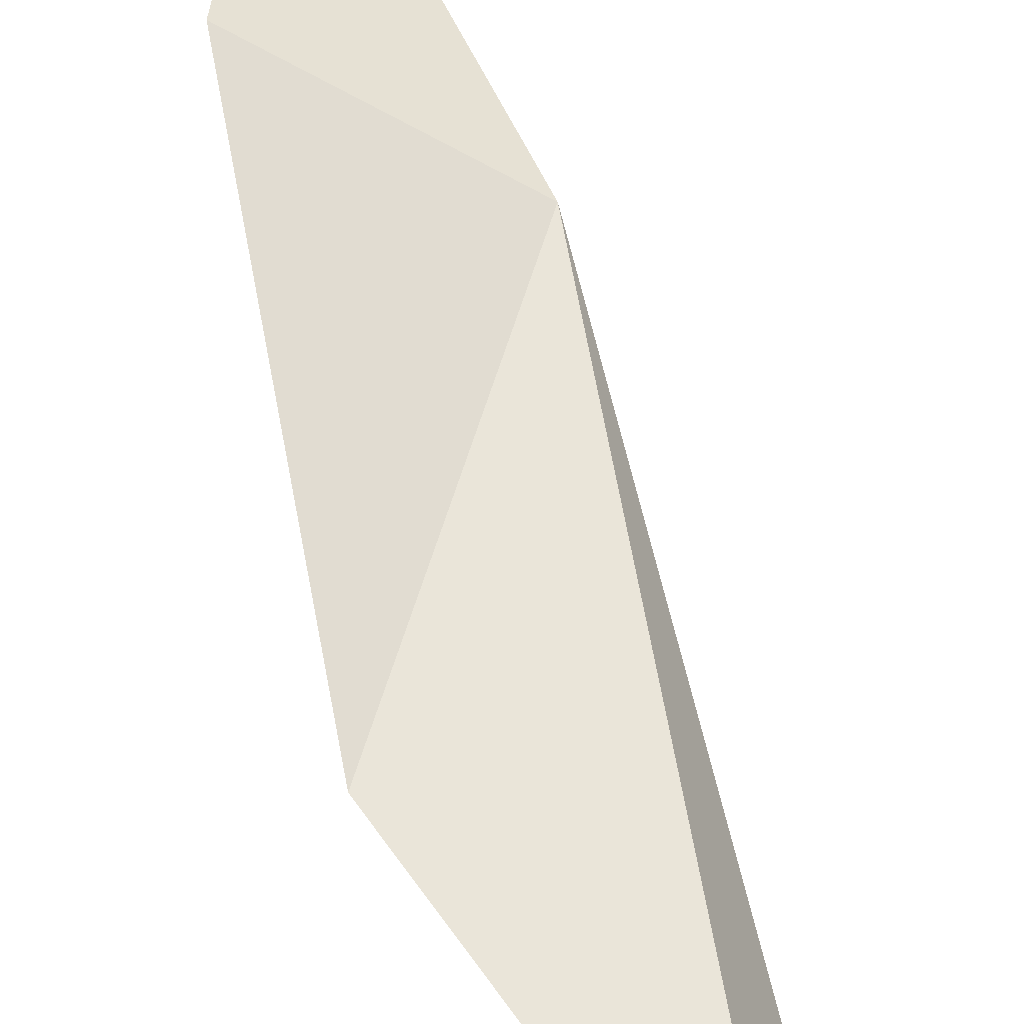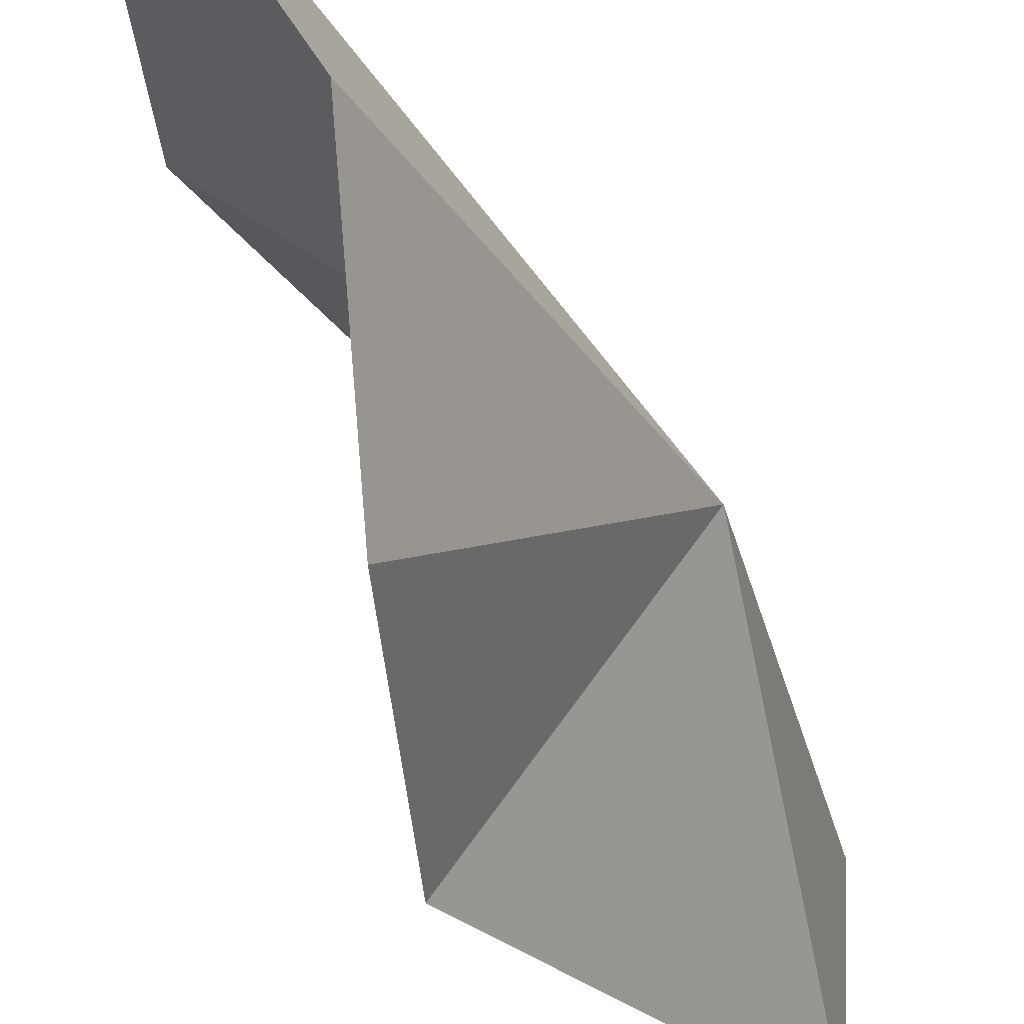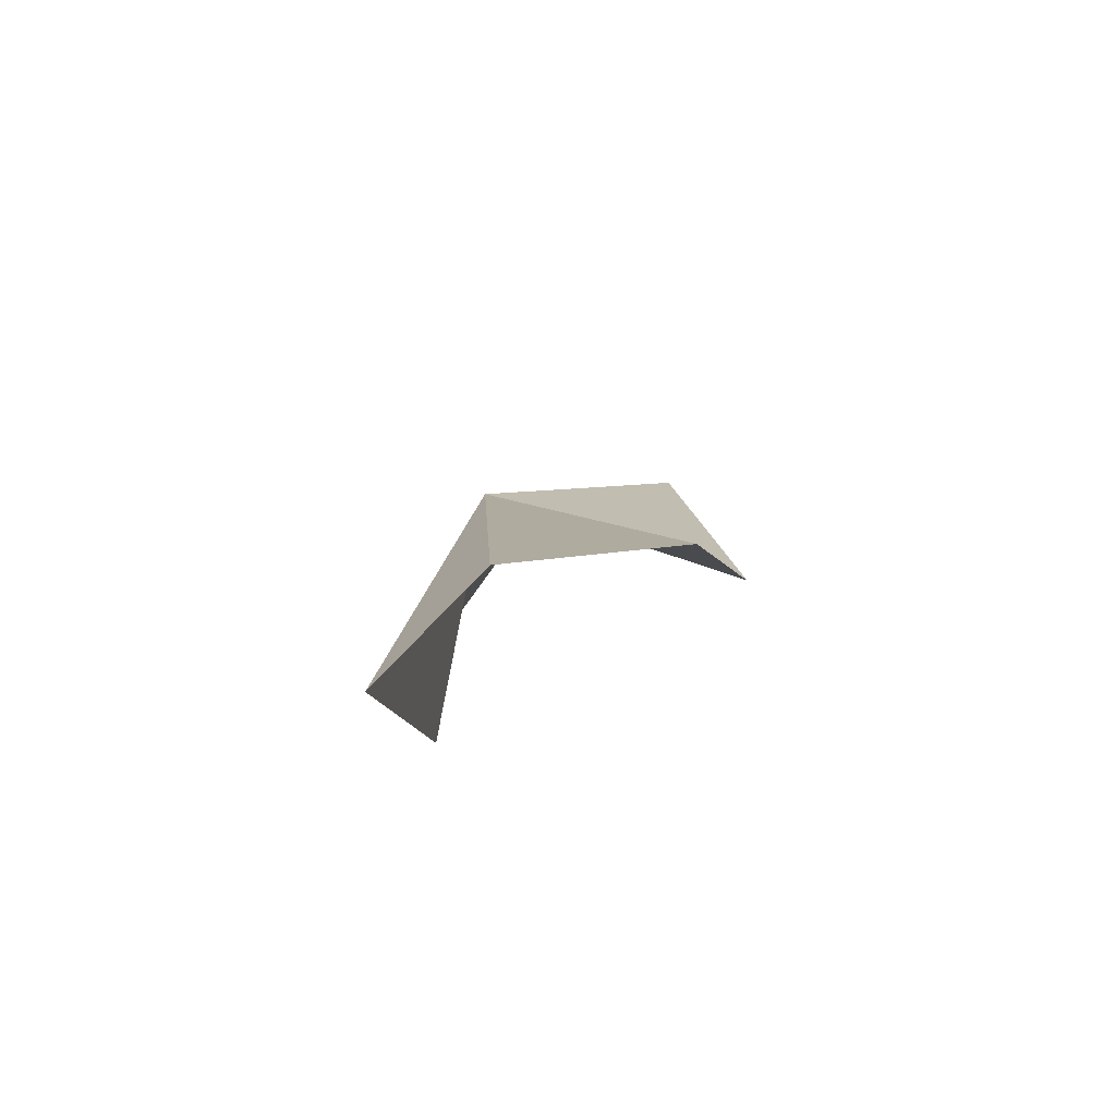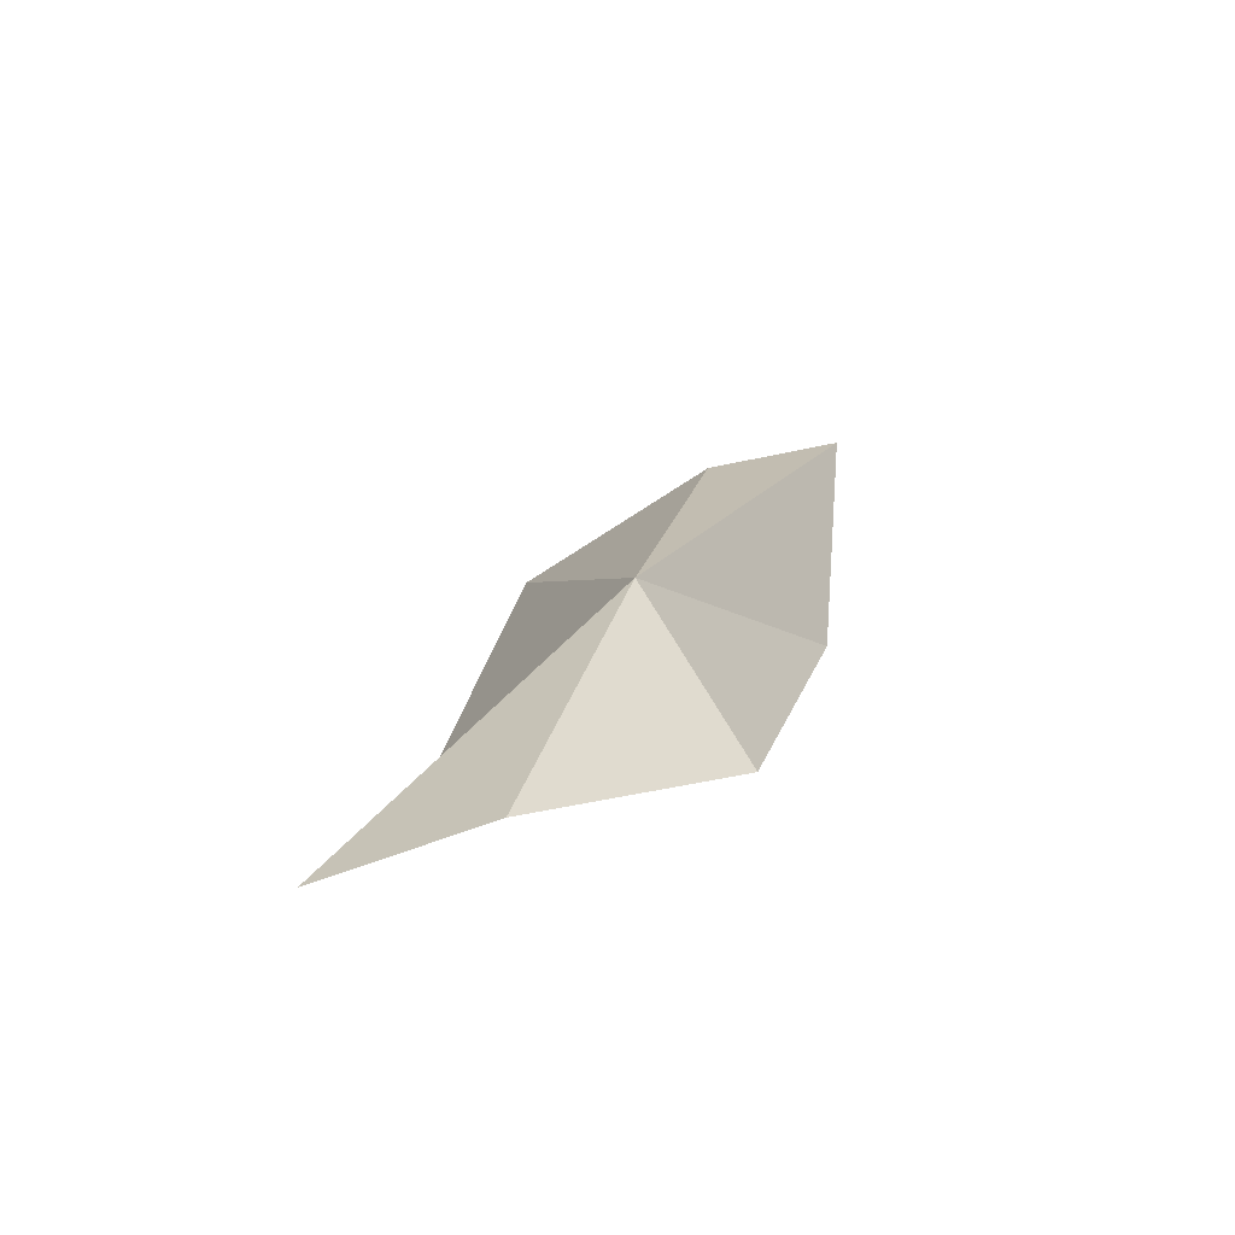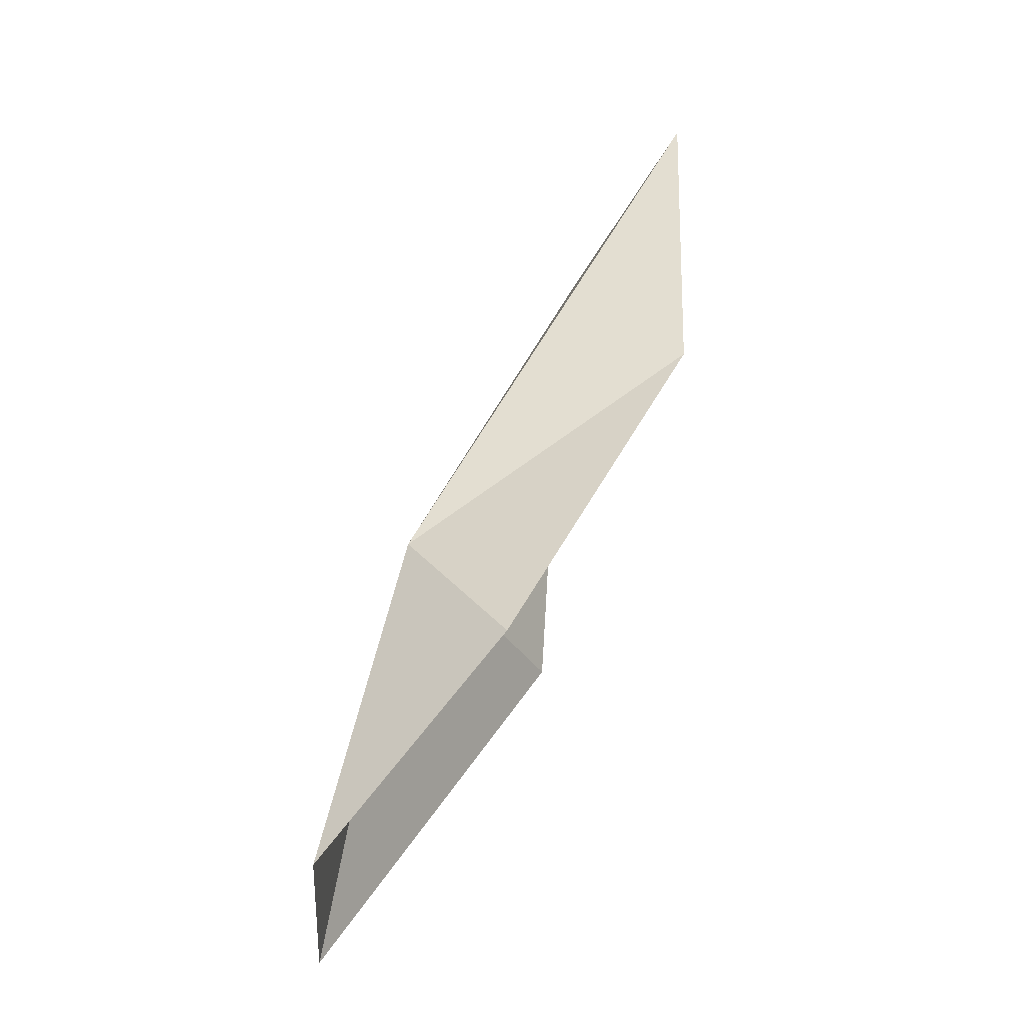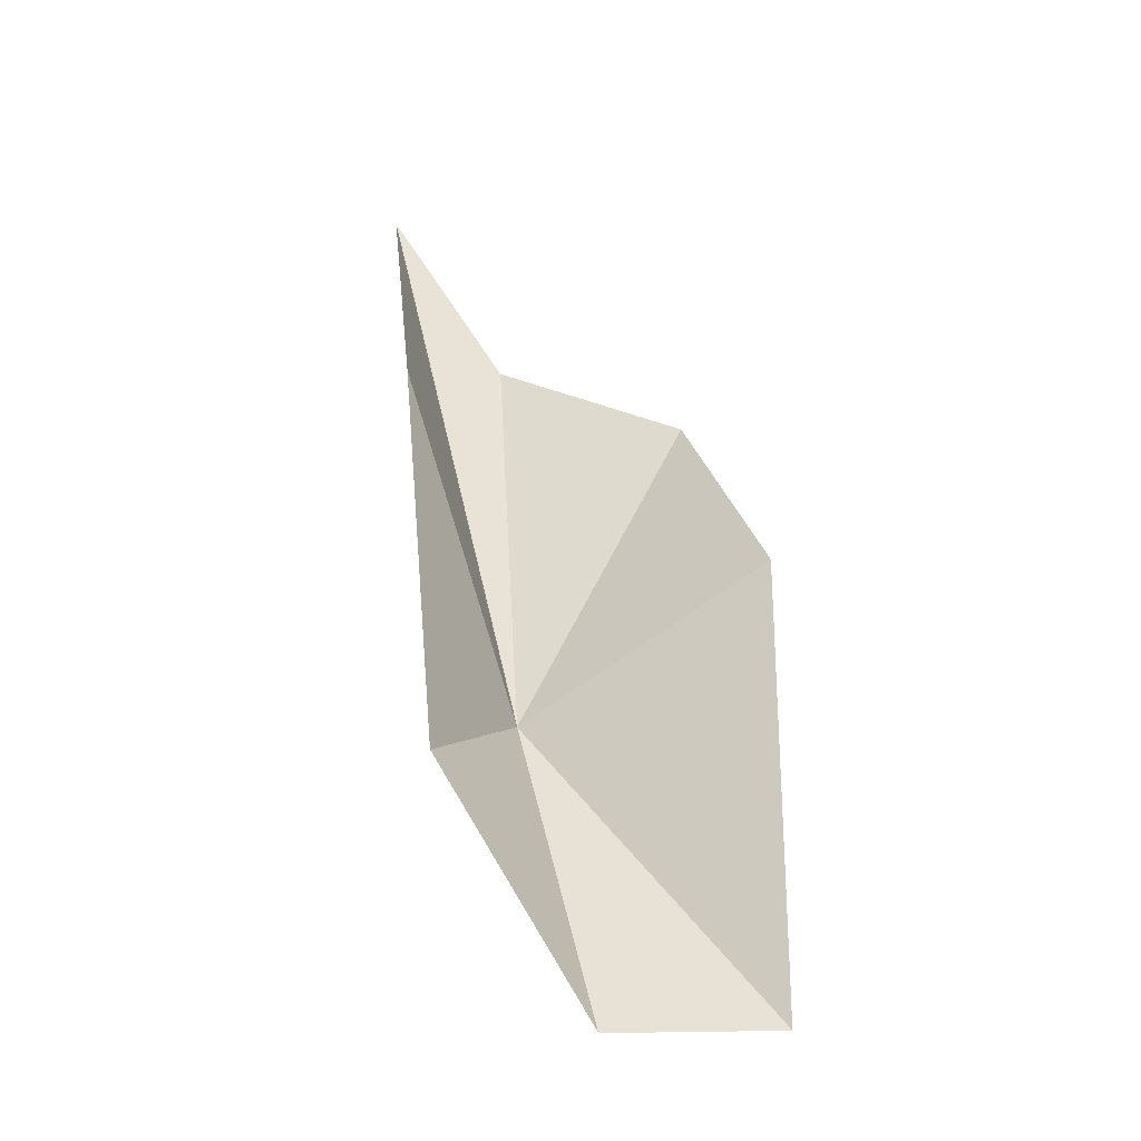
<metadata>
{"format":"obj","ext":"obj","renderer":"f3d","projection":"perspective","resolution":1024,"background":"white","views":[{"elev":72.8,"azim":142.4,"up":"+Z"},{"elev":-26.9,"azim":-177.1,"up":"+Z"},{"elev":75.8,"azim":77.7,"up":"+Y"},{"elev":-52.4,"azim":-70.4,"up":"+Y"},{"elev":-43.5,"azim":-4.1,"up":"+Y"},{"elev":-58.6,"azim":91.9,"up":"+Y"}]}
</metadata>
<code>
v 12.69 -4.344 2.115
v 13.96 -4.051 0.1486
v 14.05 -2.061 0.7337
v 14.13 -1.073 2.266
v 15.05 0.1656 3.195
v 14.98 -2.695 2.909
v 13.47 -5.678 2.661
v 12.1 -7.093 1.531
v 12.15 -7.162 0.2279
f 1 3 2
f 1 4 3
f 1 5 4
f 1 6 5
f 1 7 6
f 1 8 7
f 1 9 8
f 1 2 9

</code>
